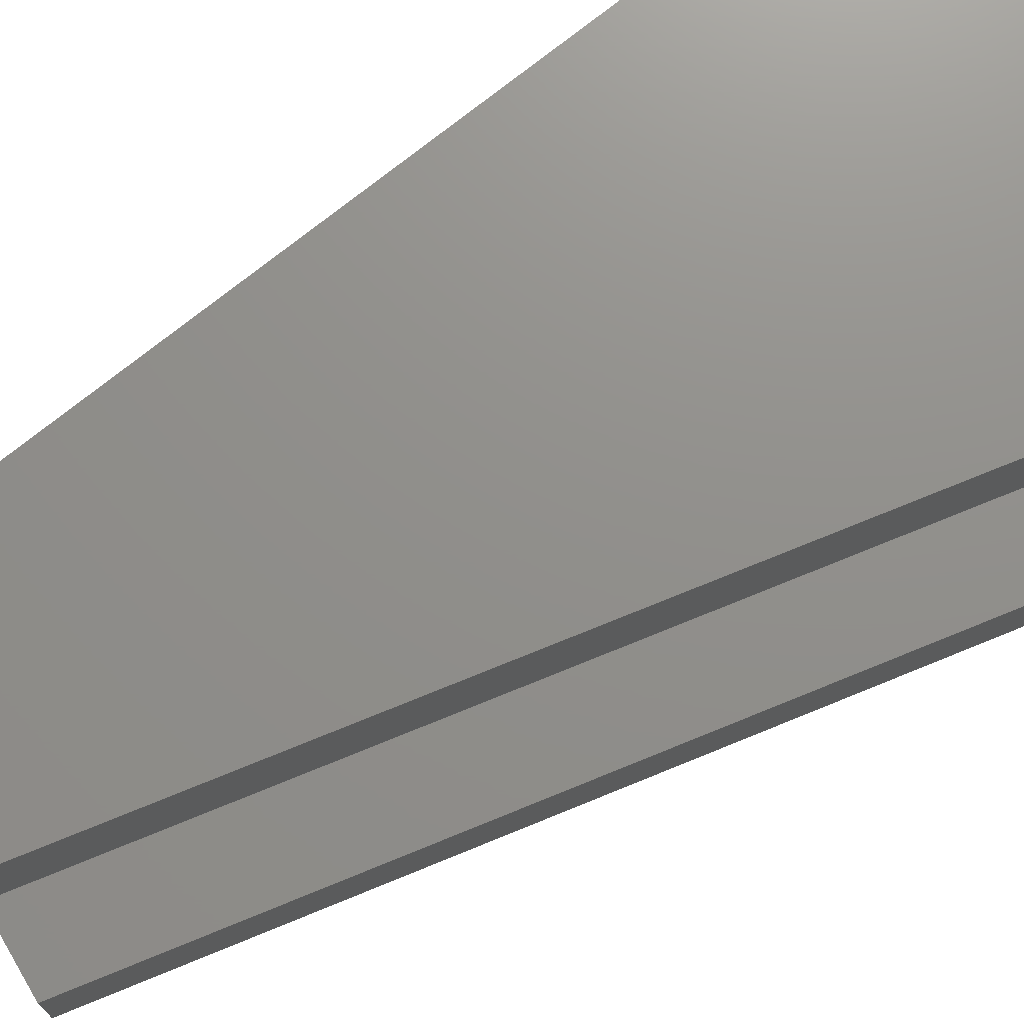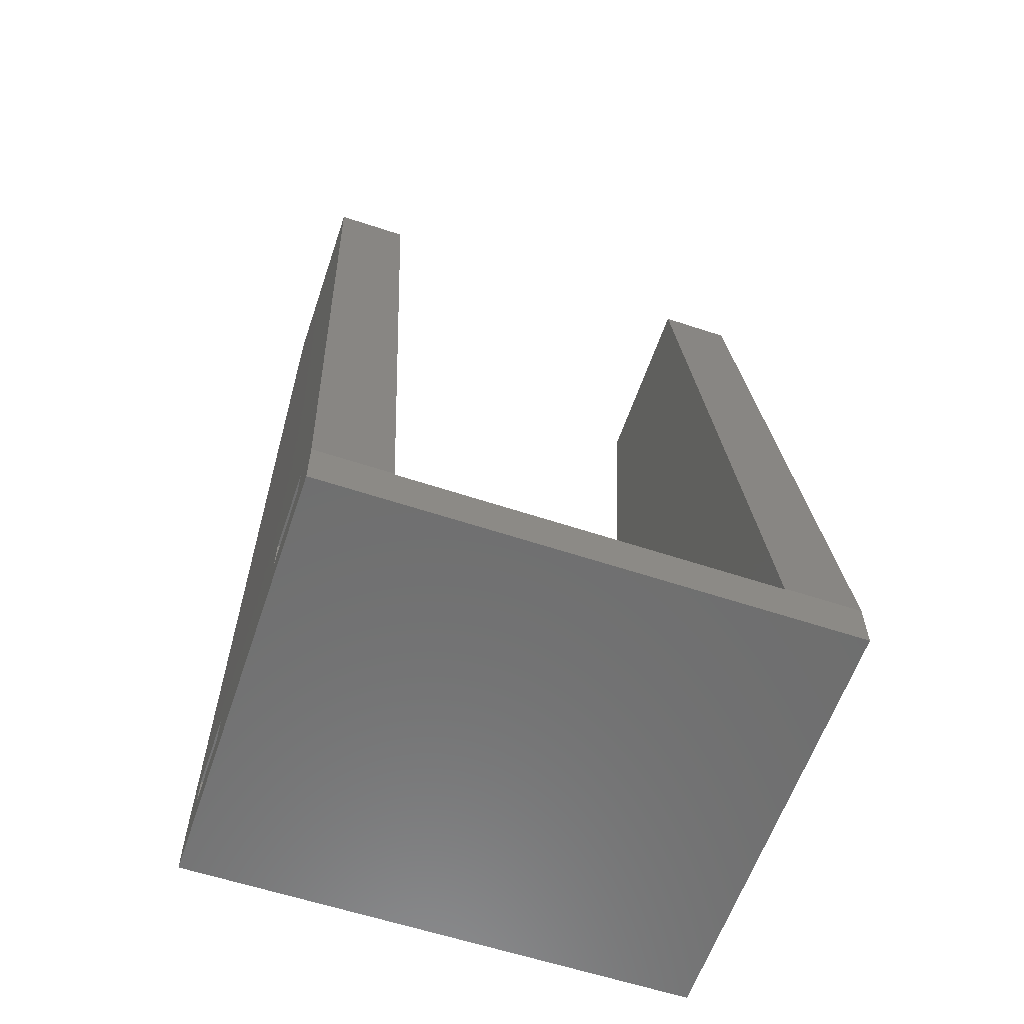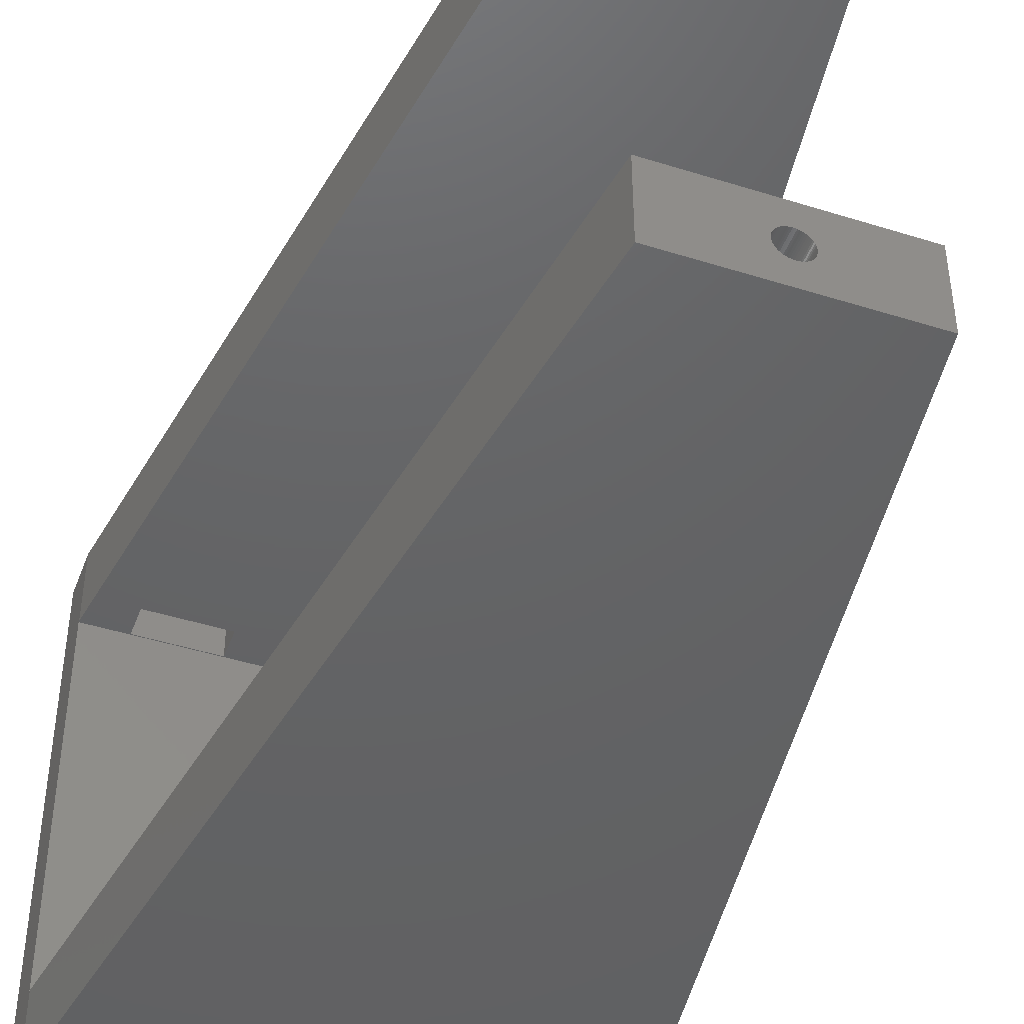
<metadata>
{"format":"stl","ext":"stl","renderer":"f3d","projection":"perspective","resolution":1024,"background":"white","views":[{"elev":72.7,"azim":59.3,"up":"+Y"},{"elev":-60.3,"azim":-108.7,"up":"+Z"},{"elev":-45.2,"azim":-20.0,"up":"+Y"}]}
</metadata>
<code>
# stl→obj: 318 verts, 648 faces
v 6.1 -11.7 55.1
v 0.9 -14.1 55.1
v 6.1 -16.5 55.1
v 0.8957 -14.01 55.1
v 0.8827 -13.92 55.1
v 0.8612 -13.84 55.1
v 0.8315 -13.76 55.1
v 0.7937 -13.68 55.1
v 0.7483 -13.6 55.1
v 0.6957 -13.53 55.1
v -2.598e-15 -11.7 55.1
v 0.6364 -13.46 55.1
v 0.571 -13.4 55.1
v 0.5 -13.35 55.1
v 0.4243 -13.31 55.1
v 0.3444 -13.27 55.1
v 0.2613 -13.24 55.1
v 0.1756 -13.22 55.1
v 0.08821 -13.2 55.1
v -2.931e-15 -13.2 55.1
v -0.08821 -13.2 55.1
v -0.1756 -13.22 55.1
v -0.2613 -13.24 55.1
v -0.3444 -13.27 55.1
v -0.4243 -13.31 55.1
v -0.5 -13.35 55.1
v -0.571 -13.4 55.1
v -0.6364 -13.46 55.1
v -0.6957 -13.53 55.1
v -6.1 -11.7 55.1
v -0.7483 -13.6 55.1
v -0.7937 -13.68 55.1
v -0.8957 -14.01 55.1
v -0.9 -14.1 55.1
v -0.8827 -13.92 55.1
v -0.8612 -13.84 55.1
v -0.8315 -13.76 55.1
v 0.8957 -14.19 55.1
v 0.8827 -14.28 55.1
v 0.8612 -14.36 55.1
v 0.8315 -14.44 55.1
v 0.7937 -14.52 55.1
v 0.7483 -14.6 55.1
v 0.6957 -14.67 55.1
v 0.6364 -14.74 55.1
v 0.571 -14.8 55.1
v 0.5 -14.85 55.1
v 0.4243 -14.89 55.1
v 0.3444 -14.93 55.1
v 0.2613 -14.96 55.1
v 0.1756 -14.98 55.1
v 0.08821 -15 55.1
v -3.331e-15 -15 55.1
v -6.1 -16.5 55.1
v -0.08821 -15 55.1
v -0.1756 -14.98 55.1
v -0.8957 -14.19 55.1
v -0.8827 -14.28 55.1
v -0.8612 -14.36 55.1
v -0.8315 -14.44 55.1
v -0.7937 -14.52 55.1
v -0.7483 -14.6 55.1
v -0.6957 -14.67 55.1
v -0.6364 -14.74 55.1
v -0.571 -14.8 55.1
v -0.5 -14.85 55.1
v -0.2613 -14.96 55.1
v -0.3444 -14.93 55.1
v -0.4243 -14.89 55.1
v 6.5 -11.7 0.05
v -6.5 -11.7 2.05
v 6.5 -11.7 2.05
v -6.5 -11.7 0.05
v 6.1 -11.7 35.1
v 11.5 -11.7 2.05
v 14.25 -11.7 0.1
v 11.5 -11.7 0.05
v 14.25 -11.7 0
v -14.25 -11.7 0
v -2.598e-15 -11.7 35.1
v -11.5 -11.7 2.05
v -14.25 -11.7 0.1
v -11.5 -11.7 0.05
v -14.25 11.7 0
v 14.25 11.7 0
v 14.25 -16.5 0.1
v 14.25 16.5 0.1
v 14.25 11.7 0.1
v 14.25 16.5 -3
v 14.25 -16.5 -3
v -14.25 -16.5 0.1
v -14.25 16.5 -3
v -14.25 16.5 0.1
v -14.25 -16.5 -3
v -14.25 11.7 0.1
v -6.5 -16.5 0.05
v 6.5 -16.5 2.05
v -6.5 -16.5 2.05
v 6.5 -16.5 0.05
v -11.5 -16.5 2.05
v -11.5 -16.5 0.05
v 11.5 -16.5 2.05
v 11.5 -16.5 0.05
v 6.1 16.5 55.1
v 0.9 14.1 55.1
v 6.1 11.7 55.1
v 0.8957 14.19 55.1
v 0.8827 14.28 55.1
v 0.8612 14.36 55.1
v 0.8315 14.44 55.1
v 0.7937 14.52 55.1
v 0.7483 14.6 55.1
v 0.6957 14.67 55.1
v 0.6364 14.74 55.1
v 0.571 14.8 55.1
v 0.5 14.85 55.1
v 0.4243 14.89 55.1
v 0.3444 14.93 55.1
v 0.2613 14.96 55.1
v 0.1756 14.98 55.1
v 0.08821 15 55.1
v 3.331e-15 15 55.1
v -6.1 16.5 55.1
v -0.08821 15 55.1
v -0.8957 14.19 55.1
v -0.9 14.1 55.1
v -0.8827 14.28 55.1
v -0.8612 14.36 55.1
v -0.8315 14.44 55.1
v -0.7937 14.52 55.1
v -0.7483 14.6 55.1
v -0.6957 14.67 55.1
v -0.6364 14.74 55.1
v -0.571 14.8 55.1
v -0.5 14.85 55.1
v -0.4243 14.89 55.1
v -0.3444 14.93 55.1
v -0.2613 14.96 55.1
v -0.1756 14.98 55.1
v 0.8957 14.01 55.1
v 0.8827 13.92 55.1
v 0.8612 13.84 55.1
v 0.8315 13.76 55.1
v 0.7937 13.68 55.1
v 0.7483 13.6 55.1
v 0.6957 13.53 55.1
v 2.598e-15 11.7 55.1
v 0.6364 13.46 55.1
v 0.571 13.4 55.1
v 0.5 13.35 55.1
v 0.4243 13.31 55.1
v 0.3444 13.27 55.1
v 0.2613 13.24 55.1
v 0.1756 13.22 55.1
v 0.08821 13.2 55.1
v 2.931e-15 13.2 55.1
v -0.08821 13.2 55.1
v -0.1756 13.22 55.1
v -0.2613 13.24 55.1
v -0.3444 13.27 55.1
v -0.4243 13.31 55.1
v -0.5 13.35 55.1
v -0.571 13.4 55.1
v -0.6364 13.46 55.1
v -0.6957 13.53 55.1
v -6.1 11.7 55.1
v -0.7483 13.6 55.1
v -0.7937 13.68 55.1
v -0.8315 13.76 55.1
v -0.8957 14.01 55.1
v -0.8827 13.92 55.1
v -0.8612 13.84 55.1
v 6.5 16.5 0.05
v -6.5 16.5 2.05
v 6.5 16.5 2.05
v -6.5 16.5 0.05
v 11.5 16.5 2.05
v 11.5 16.5 0.05
v -11.5 16.5 2.05
v -11.5 16.5 0.05
v -6.5 11.7 0.05
v 6.5 11.7 2.05
v -6.5 11.7 2.05
v 6.5 11.7 0.05
v -6.1 11.7 35.1
v -11.5 11.7 2.05
v -11.5 11.7 0.05
v 2.598e-15 11.7 35.1
v 11.5 11.7 2.05
v 11.5 11.7 0.05
v -0.6957 -13.53 46.1
v -0.7483 -13.6 46.1
v 0.1756 -13.22 46.1
v 0.2613 -13.24 46.1
v 0.8957 -14.01 46.1
v 0.8827 -13.92 46.1
v -0.7937 -13.68 46.1
v -0.7937 -14.52 46.1
v -0.7483 -14.6 46.1
v 0.6957 -14.67 46.1
v 0.7483 -14.6 46.1
v -0.571 -13.4 46.1
v -0.5 -13.35 46.1
v -0.1756 -13.22 46.1
v -0.08821 -13.2 46.1
v -2.931e-15 -13.2 46.1
v 0.08821 -13.2 46.1
v 0.9 -14.1 46.1
v -0.8315 -14.44 46.1
v 0.8612 -14.36 46.1
v 0.8827 -14.28 46.1
v 0.6364 -14.74 46.1
v 0.571 -14.8 46.1
v -0.3444 -13.27 46.1
v -0.2613 -13.24 46.1
v 0.8957 -14.19 46.1
v -0.4243 -13.31 46.1
v -0.8827 -14.28 46.1
v -0.8612 -14.36 46.1
v 0.8612 -13.84 46.1
v 0.8315 -13.76 46.1
v 0.8315 -14.44 46.1
v 0.7937 -13.68 46.1
v 0.7937 -14.52 46.1
v 0.7483 -13.6 46.1
v 0.6957 -13.53 46.1
v 0.6364 -13.46 46.1
v 0.571 -13.4 46.1
v 0.5 -13.35 46.1
v 0.5 -14.85 46.1
v 0.4243 -13.31 46.1
v 0.4243 -14.89 46.1
v 0.3444 -13.27 46.1
v 0.3444 -14.93 46.1
v 0.2613 -14.96 46.1
v 0.1756 -14.98 46.1
v 0.08821 -15 46.1
v -3.331e-15 -15 46.1
v -0.08821 -15 46.1
v -0.1756 -14.98 46.1
v -0.2613 -14.96 46.1
v -0.3444 -14.93 46.1
v -0.4243 -14.89 46.1
v -0.5 -14.85 46.1
v -0.571 -14.8 46.1
v -0.6364 -13.46 46.1
v -0.6364 -14.74 46.1
v -0.6957 -14.67 46.1
v -0.8315 -13.76 46.1
v -0.8612 -13.84 46.1
v -0.8827 -13.92 46.1
v -0.8957 -14.01 46.1
v -0.8957 -14.19 46.1
v -0.9 -14.1 46.1
v -0.3444 14.93 46.1
v -0.2613 14.96 46.1
v -0.1756 14.98 46.1
v -0.08821 15 46.1
v 3.331e-15 15 46.1
v 0.8827 13.92 46.1
v 0.8957 14.01 46.1
v 0.3444 14.93 46.1
v 0.4243 14.89 46.1
v 0.8957 14.19 46.1
v 0.8827 14.28 46.1
v 0.08821 13.2 46.1
v 2.931e-15 13.2 46.1
v -0.8612 13.84 46.1
v -0.8315 13.76 46.1
v -0.8957 14.01 46.1
v -0.8827 13.92 46.1
v 0.2613 14.96 46.1
v -0.9 14.1 46.1
v 0.4243 13.31 46.1
v 0.3444 13.27 46.1
v 0.8315 14.44 46.1
v 0.7937 14.52 46.1
v 0.6364 13.46 46.1
v 0.571 13.4 46.1
v -0.3444 13.27 46.1
v -0.4243 13.31 46.1
v 0.5 14.85 46.1
v 0.7483 14.6 46.1
v 0.6957 14.67 46.1
v 0.7937 13.68 46.1
v 0.8315 13.76 46.1
v 0.2613 13.24 46.1
v 0.1756 13.22 46.1
v 0.7483 13.6 46.1
v 0.571 14.8 46.1
v 0.6957 13.53 46.1
v -0.571 13.4 46.1
v -0.6364 13.46 46.1
v -0.7937 13.68 46.1
v -0.7483 13.6 46.1
v -0.5 13.35 46.1
v -0.8957 14.19 46.1
v -0.6364 14.74 46.1
v -0.571 14.8 46.1
v -0.6957 14.67 46.1
v -0.7483 14.6 46.1
v -0.7937 14.52 46.1
v 0.9 14.1 46.1
v -0.5 14.85 46.1
v 0.8612 14.36 46.1
v 0.1756 14.98 46.1
v 0.5 13.35 46.1
v -0.8612 14.36 46.1
v -0.8827 14.28 46.1
v -0.08821 13.2 46.1
v -0.1756 13.22 46.1
v 0.08821 15 46.1
v -0.4243 14.89 46.1
v -0.8315 14.44 46.1
v 0.8612 13.84 46.1
v 0.6364 14.74 46.1
v -0.6957 13.53 46.1
v -0.2613 13.24 46.1
f 1 2 3
f 1 4 2
f 1 5 4
f 1 6 5
f 1 7 6
f 1 8 7
f 1 9 8
f 1 10 9
f 11 10 1
f 10 11 12
f 12 11 13
f 13 11 14
f 14 11 15
f 15 11 16
f 16 11 17
f 17 11 18
f 18 11 19
f 11 20 19
f 11 21 20
f 11 22 21
f 11 23 22
f 11 24 23
f 11 25 24
f 11 26 25
f 11 27 26
f 11 28 27
f 11 29 28
f 30 29 11
f 29 30 31
f 31 30 32
f 33 30 34
f 35 30 33
f 36 30 35
f 37 30 36
f 32 30 37
f 38 3 2
f 39 3 38
f 40 3 39
f 41 3 40
f 42 3 41
f 43 3 42
f 44 3 43
f 45 3 44
f 46 3 45
f 47 3 46
f 48 3 47
f 49 3 48
f 50 3 49
f 51 3 50
f 52 3 51
f 53 3 52
f 54 53 55
f 54 55 56
f 54 34 30
f 34 54 57
f 57 54 58
f 58 54 59
f 59 54 60
f 60 54 61
f 61 54 62
f 62 54 63
f 63 54 64
f 64 54 65
f 65 54 66
f 53 54 3
f 67 54 56
f 68 54 67
f 69 54 68
f 66 54 69
f 70 71 72
f 71 70 73
f 72 74 75
f 76 74 1
f 74 76 75
f 76 77 75
f 78 70 77
f 70 78 73
f 79 73 78
f 78 77 76
f 80 30 11
f 74 72 80
f 71 80 72
f 81 80 71
f 82 80 81
f 80 82 30
f 83 82 81
f 83 79 82
f 73 79 83
f 84 78 85
f 78 84 79
f 3 76 1
f 76 3 86
f 76 86 78
f 85 87 88
f 87 85 89
f 78 89 85
f 90 78 86
f 78 90 89
f 91 30 82
f 30 91 54
f 92 84 93
f 92 79 84
f 94 79 92
f 91 79 94
f 79 91 82
f 93 84 95
f 96 97 98
f 97 96 99
f 98 54 100
f 91 100 54
f 91 101 100
f 94 96 101
f 96 94 99
f 90 99 94
f 94 101 91
f 54 98 3
f 97 3 98
f 102 3 97
f 102 86 3
f 103 86 102
f 99 90 103
f 103 90 86
f 104 105 106
f 104 107 105
f 104 108 107
f 104 109 108
f 104 110 109
f 104 111 110
f 104 112 111
f 104 113 112
f 104 114 113
f 104 115 114
f 104 116 115
f 104 117 116
f 104 118 117
f 104 119 118
f 104 120 119
f 104 121 120
f 104 122 121
f 123 122 104
f 122 123 124
f 125 123 126
f 127 123 125
f 128 123 127
f 129 123 128
f 130 123 129
f 131 123 130
f 132 123 131
f 133 123 132
f 134 123 133
f 135 123 134
f 136 123 135
f 137 123 136
f 138 123 137
f 139 123 138
f 124 123 139
f 140 106 105
f 141 106 140
f 142 106 141
f 143 106 142
f 144 106 143
f 145 106 144
f 146 106 145
f 147 146 148
f 147 148 149
f 147 149 150
f 147 150 151
f 147 151 152
f 147 152 153
f 147 153 154
f 147 154 155
f 147 155 156
f 146 147 106
f 157 147 156
f 158 147 157
f 159 147 158
f 160 147 159
f 161 147 160
f 162 147 161
f 163 147 162
f 164 147 163
f 165 147 164
f 166 165 167
f 166 167 168
f 166 168 169
f 166 126 123
f 126 166 170
f 170 166 171
f 171 166 172
f 172 166 169
f 165 166 147
f 173 174 175
f 174 173 176
f 175 104 177
f 87 177 104
f 87 178 177
f 89 173 178
f 173 89 176
f 92 176 89
f 89 178 87
f 104 175 123
f 174 123 175
f 179 123 174
f 179 93 123
f 180 93 179
f 176 92 180
f 180 92 93
f 106 87 104
f 87 106 88
f 95 123 93
f 123 95 166
f 181 182 183
f 182 181 184
f 183 185 186
f 95 185 166
f 185 95 186
f 95 187 186
f 84 181 187
f 181 84 184
f 85 184 84
f 84 187 95
f 188 106 147
f 185 183 188
f 182 188 183
f 189 188 182
f 88 188 189
f 188 88 106
f 190 88 189
f 190 85 88
f 184 85 190
f 31 191 29
f 191 31 192
f 193 17 18
f 17 193 194
f 195 5 196
f 5 195 4
f 32 192 31
f 192 32 197
f 62 198 61
f 198 62 199
f 200 43 201
f 43 200 44
f 202 26 27
f 26 202 203
f 204 21 22
f 21 204 205
f 206 19 20
f 19 206 207
f 208 4 195
f 4 208 2
f 61 209 60
f 209 61 198
f 210 39 211
f 39 210 40
f 212 46 45
f 46 212 213
f 214 23 24
f 23 214 215
f 215 22 23
f 22 215 204
f 211 38 216
f 38 211 39
f 217 24 25
f 24 217 214
f 205 20 21
f 20 205 206
f 59 218 58
f 218 59 219
f 195 216 208
f 196 216 195
f 196 211 216
f 220 211 196
f 220 210 211
f 221 210 220
f 221 222 210
f 223 222 221
f 223 224 222
f 225 224 223
f 225 201 224
f 226 201 225
f 226 200 201
f 227 200 226
f 227 212 200
f 228 212 227
f 228 213 212
f 229 213 228
f 229 230 213
f 231 230 229
f 231 232 230
f 233 232 231
f 233 234 232
f 194 234 233
f 194 235 234
f 193 235 194
f 193 236 235
f 207 236 193
f 207 237 236
f 206 237 207
f 206 238 237
f 205 238 206
f 205 239 238
f 204 239 205
f 204 240 239
f 215 240 204
f 215 241 240
f 214 241 215
f 214 242 241
f 217 242 214
f 217 243 242
f 203 243 217
f 203 244 243
f 202 244 203
f 202 245 244
f 246 245 202
f 246 247 245
f 191 247 246
f 191 248 247
f 192 248 191
f 192 199 248
f 197 199 192
f 197 198 199
f 249 198 197
f 249 209 198
f 250 209 249
f 250 219 209
f 251 219 250
f 251 218 219
f 252 218 251
f 252 253 218
f 253 252 254
f 224 41 222
f 41 224 42
f 37 197 32
f 197 37 249
f 244 65 66
f 65 244 245
f 234 50 49
f 50 234 235
f 229 13 14
f 13 229 228
f 230 48 47
f 48 230 232
f 207 18 19
f 18 207 193
f 216 2 208
f 2 216 38
f 196 6 220
f 6 196 5
f 203 25 26
f 25 203 217
f 237 53 52
f 53 237 238
f 240 67 56
f 67 240 241
f 221 8 223
f 8 221 7
f 223 9 225
f 9 223 8
f 33 251 35
f 251 33 252
f 239 56 55
f 56 239 240
f 60 219 59
f 219 60 209
f 35 250 36
f 250 35 251
f 36 249 37
f 249 36 250
f 213 47 46
f 47 213 230
f 34 252 33
f 252 34 254
f 238 55 53
f 55 238 239
f 236 52 51
f 52 236 237
f 64 248 63
f 248 64 247
f 233 15 16
f 15 233 231
f 245 64 65
f 64 245 247
f 242 69 68
f 69 242 243
f 194 16 17
f 16 194 233
f 58 253 57
f 253 58 218
f 246 27 28
f 27 246 202
f 232 49 48
f 49 232 234
f 231 14 15
f 14 231 229
f 235 51 50
f 51 235 236
f 57 254 34
f 254 57 253
f 228 12 13
f 12 228 227
f 212 44 200
f 44 212 45
f 220 7 221
f 7 220 6
f 241 68 67
f 68 241 242
f 29 246 28
f 246 29 191
f 201 42 224
f 42 201 43
f 222 40 210
f 40 222 41
f 63 199 62
f 199 63 248
f 243 66 69
f 66 243 244
f 225 10 226
f 10 225 9
f 226 12 227
f 12 226 10
f 255 138 137
f 138 255 256
f 257 124 139
f 124 257 258
f 258 122 124
f 122 258 259
f 256 139 138
f 139 256 257
f 260 140 261
f 140 260 141
f 262 117 118
f 117 262 263
f 264 108 265
f 108 264 107
f 266 156 155
f 156 266 267
f 169 268 172
f 268 169 269
f 171 270 170
f 270 171 271
f 272 118 119
f 118 272 262
f 170 273 126
f 273 170 270
f 274 152 151
f 152 274 275
f 276 111 277
f 111 276 110
f 278 149 148
f 149 278 279
f 280 161 160
f 161 280 281
f 263 116 117
f 116 263 282
f 283 113 284
f 113 283 112
f 285 143 286
f 143 285 144
f 287 154 153
f 154 287 288
f 289 144 285
f 144 289 145
f 282 115 116
f 115 282 290
f 277 112 283
f 112 277 111
f 291 145 289
f 145 291 146
f 292 164 163
f 164 292 293
f 167 294 168
f 294 167 295
f 281 162 161
f 162 281 296
f 126 297 125
f 297 126 273
f 298 134 133
f 134 298 299
f 132 298 133
f 298 132 300
f 172 271 171
f 271 172 268
f 130 301 131
f 301 130 302
f 303 107 264
f 107 303 105
f 299 135 134
f 135 299 304
f 305 110 276
f 110 305 109
f 306 119 120
f 119 306 272
f 307 151 150
f 151 307 274
f 131 300 132
f 300 131 301
f 127 308 128
f 308 127 309
f 310 158 157
f 158 310 311
f 312 120 121
f 120 312 306
f 259 121 122
f 121 259 312
f 313 137 136
f 137 313 255
f 261 105 303
f 105 261 140
f 129 302 130
f 302 129 314
f 286 142 315
f 142 286 143
f 128 314 129
f 314 128 308
f 168 269 169
f 269 168 294
f 296 163 162
f 163 296 292
f 288 155 154
f 155 288 266
f 304 136 135
f 136 304 313
f 284 114 316
f 114 284 113
f 165 295 167
f 295 165 317
f 275 153 152
f 153 275 287
f 164 317 165
f 317 164 293
f 311 159 158
f 159 311 318
f 265 109 305
f 109 265 108
f 318 160 159
f 160 318 280
f 290 114 115
f 114 290 316
f 315 141 260
f 141 315 142
f 267 157 156
f 157 267 310
f 278 146 291
f 146 278 148
f 125 309 127
f 309 125 297
f 279 150 149
f 150 279 307
f 264 261 303
f 265 261 264
f 265 260 261
f 305 260 265
f 305 315 260
f 276 315 305
f 276 286 315
f 277 286 276
f 277 285 286
f 283 285 277
f 283 289 285
f 284 289 283
f 284 291 289
f 316 291 284
f 316 278 291
f 290 278 316
f 290 279 278
f 282 279 290
f 282 307 279
f 263 307 282
f 263 274 307
f 262 274 263
f 262 275 274
f 272 275 262
f 272 287 275
f 306 287 272
f 306 288 287
f 312 288 306
f 312 266 288
f 259 266 312
f 259 267 266
f 258 267 259
f 258 310 267
f 257 310 258
f 257 311 310
f 256 311 257
f 256 318 311
f 255 318 256
f 255 280 318
f 313 280 255
f 313 281 280
f 304 281 313
f 304 296 281
f 299 296 304
f 299 292 296
f 298 292 299
f 298 293 292
f 300 293 298
f 300 317 293
f 301 317 300
f 301 295 317
f 302 295 301
f 302 294 295
f 314 294 302
f 314 269 294
f 308 269 314
f 308 268 269
f 309 268 308
f 309 271 268
f 297 271 309
f 297 270 271
f 270 297 273
f 185 147 166
f 147 185 188
f 74 11 1
f 11 74 80
f 96 71 73
f 71 96 98
f 181 174 176
f 174 181 183
f 100 71 98
f 71 100 81
f 186 174 183
f 174 186 179
f 83 96 73
f 96 83 101
f 180 181 176
f 181 180 187
f 100 83 81
f 83 100 101
f 186 180 179
f 180 186 187
f 103 75 77
f 75 103 102
f 190 177 178
f 177 190 189
f 97 75 102
f 75 97 72
f 182 177 189
f 177 182 175
f 70 103 77
f 103 70 99
f 173 190 178
f 190 173 184
f 97 70 72
f 70 97 99
f 182 173 175
f 173 182 184
f 94 89 90
f 89 94 92

</code>
